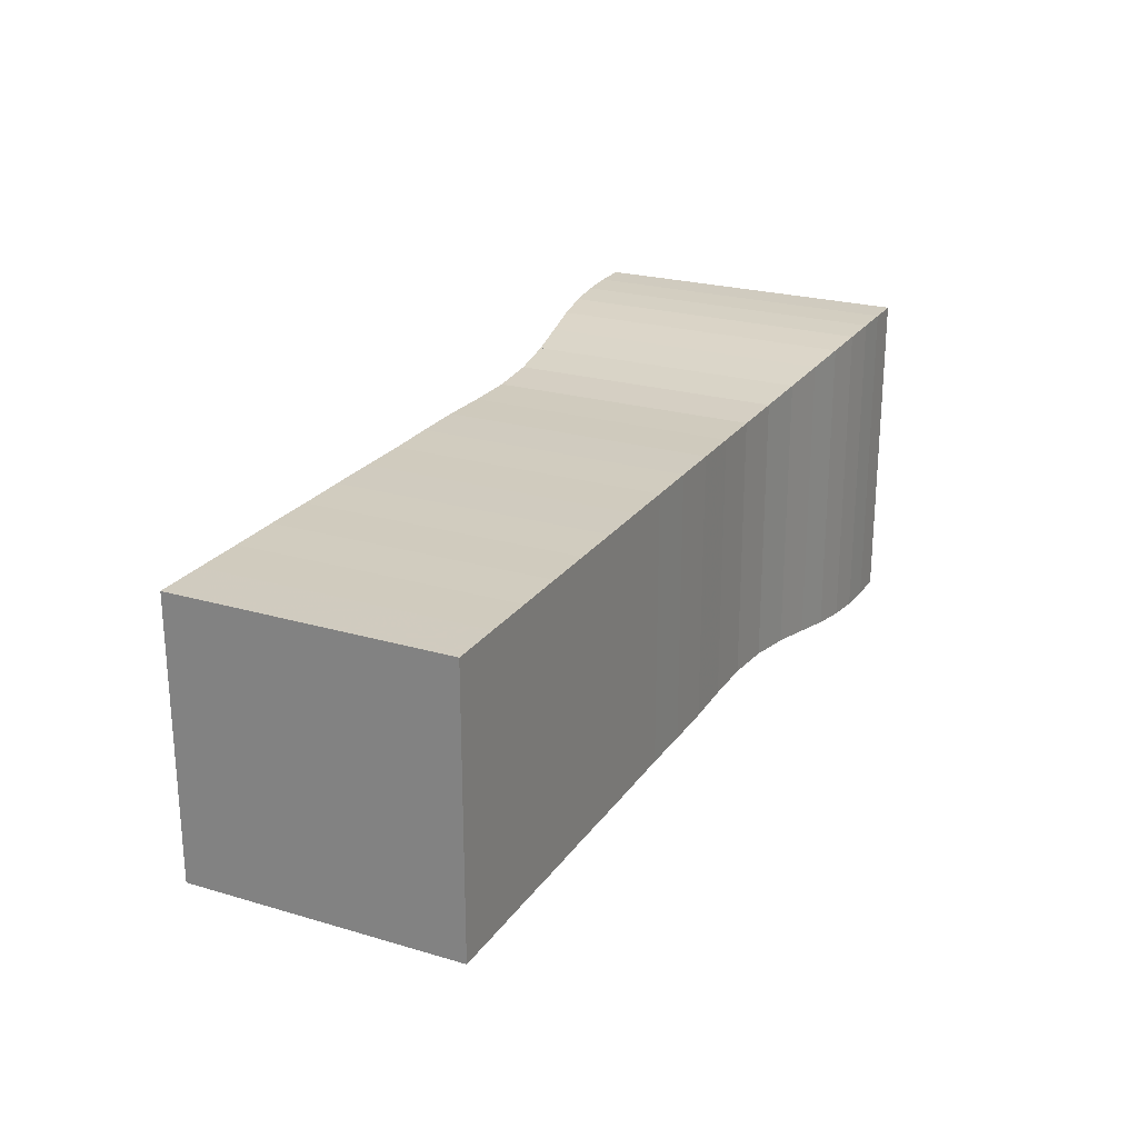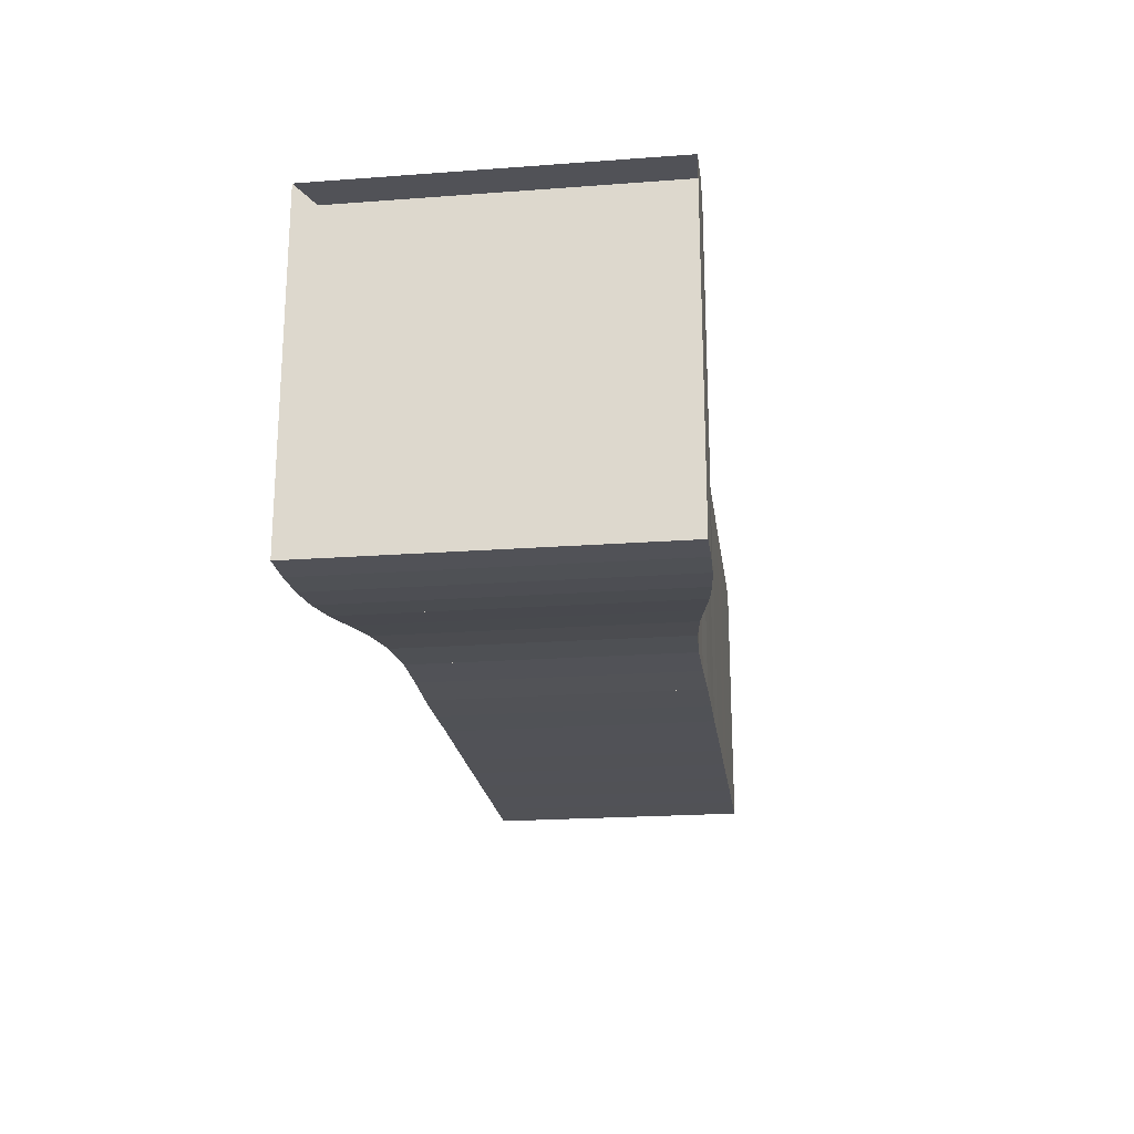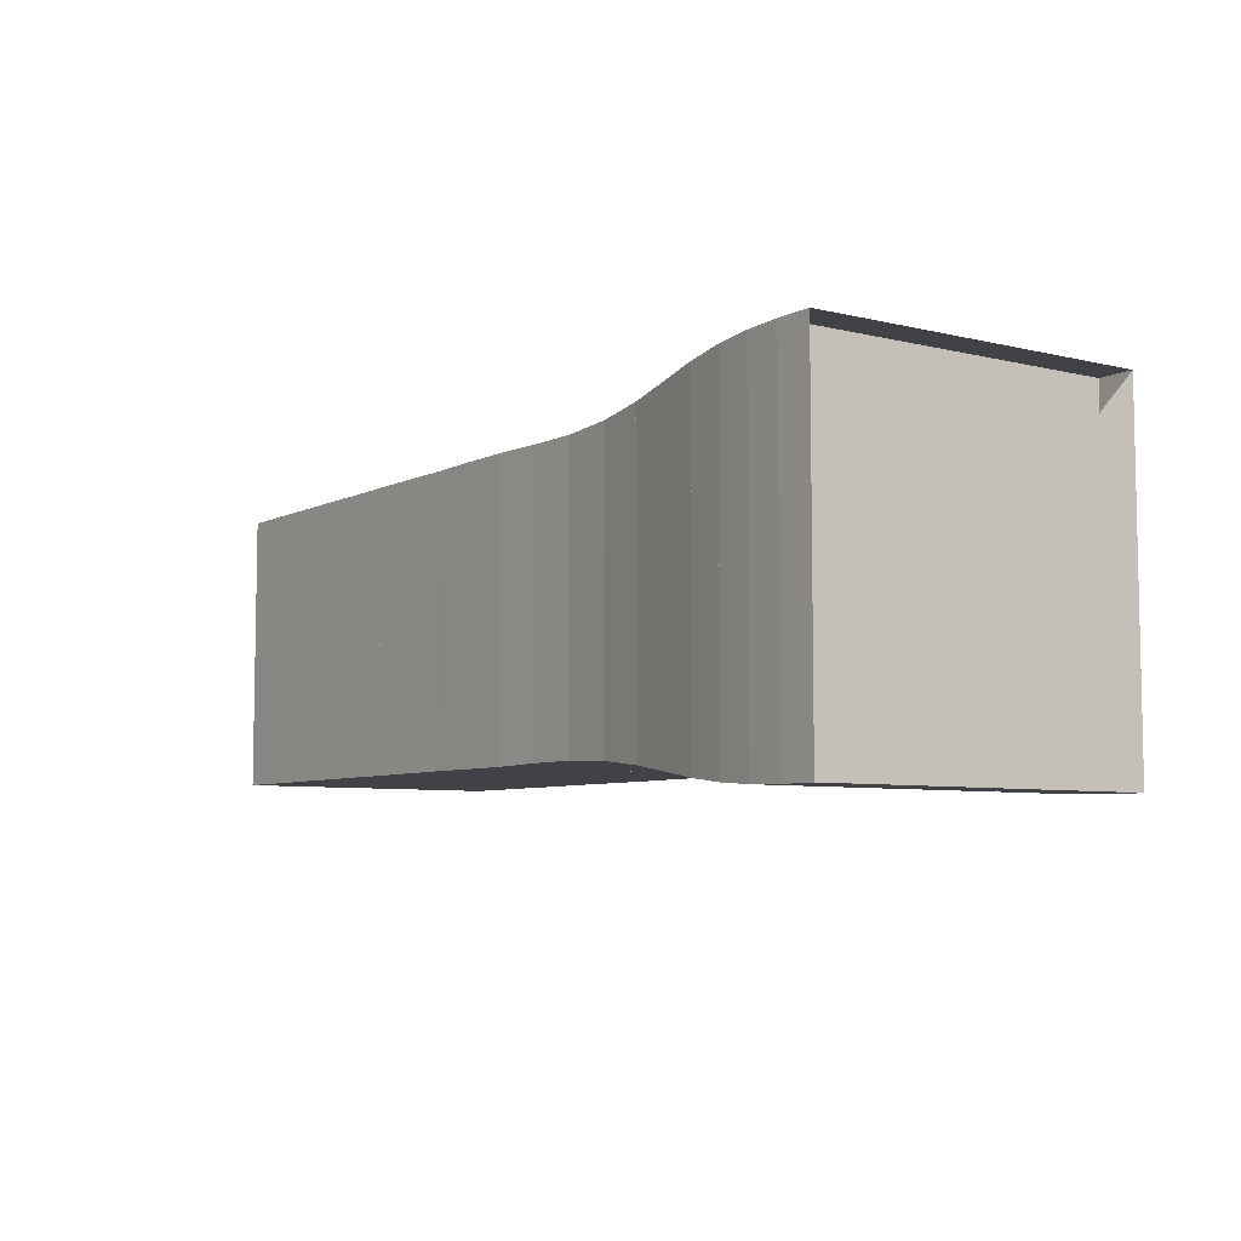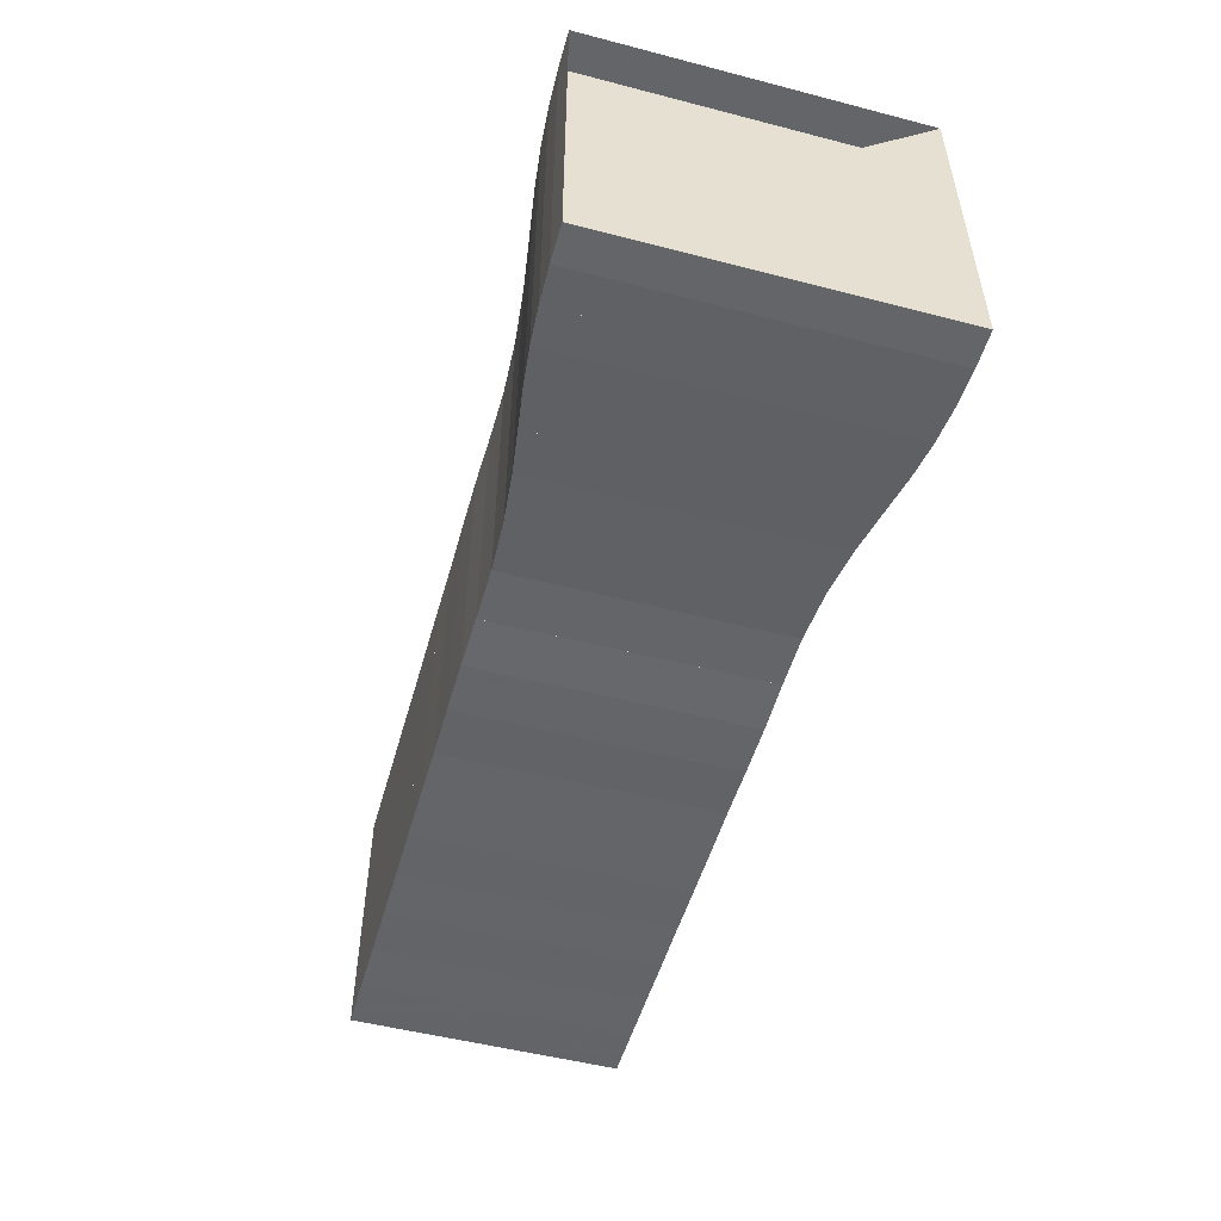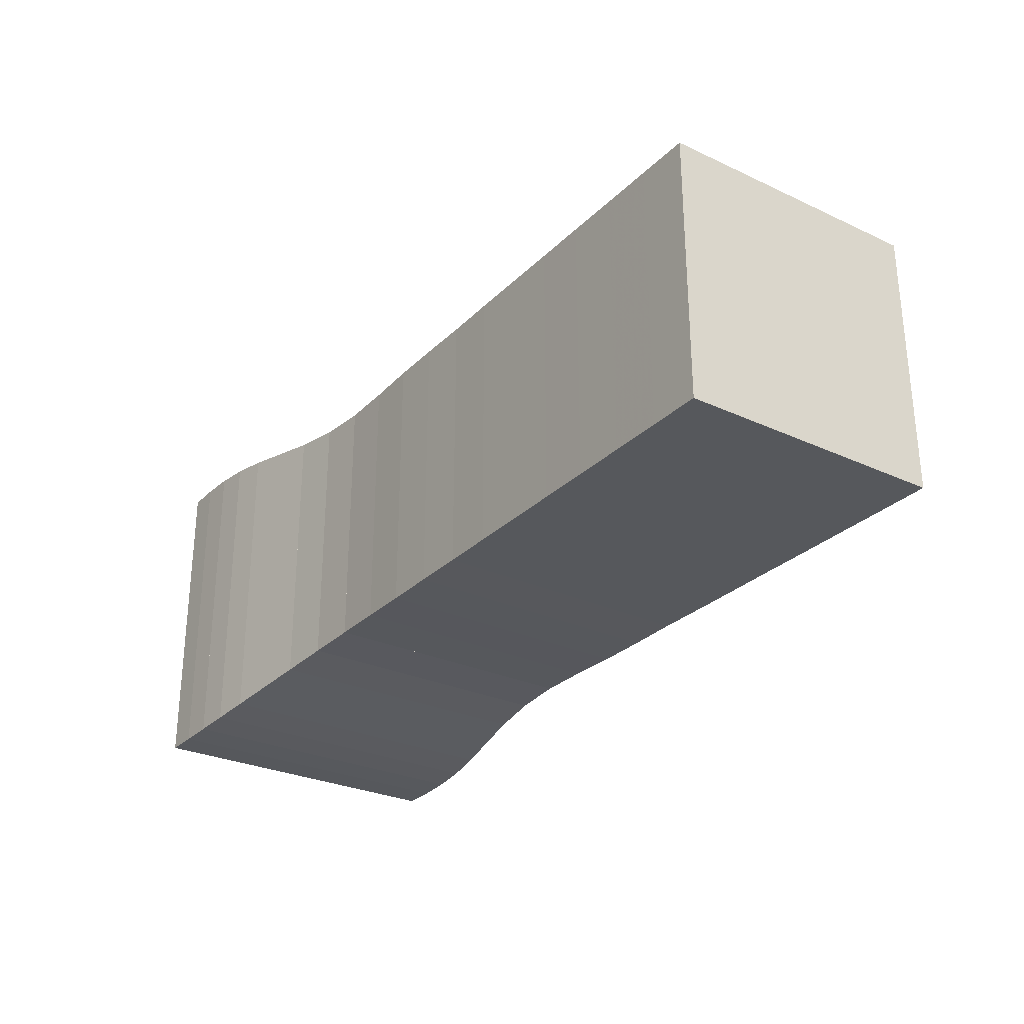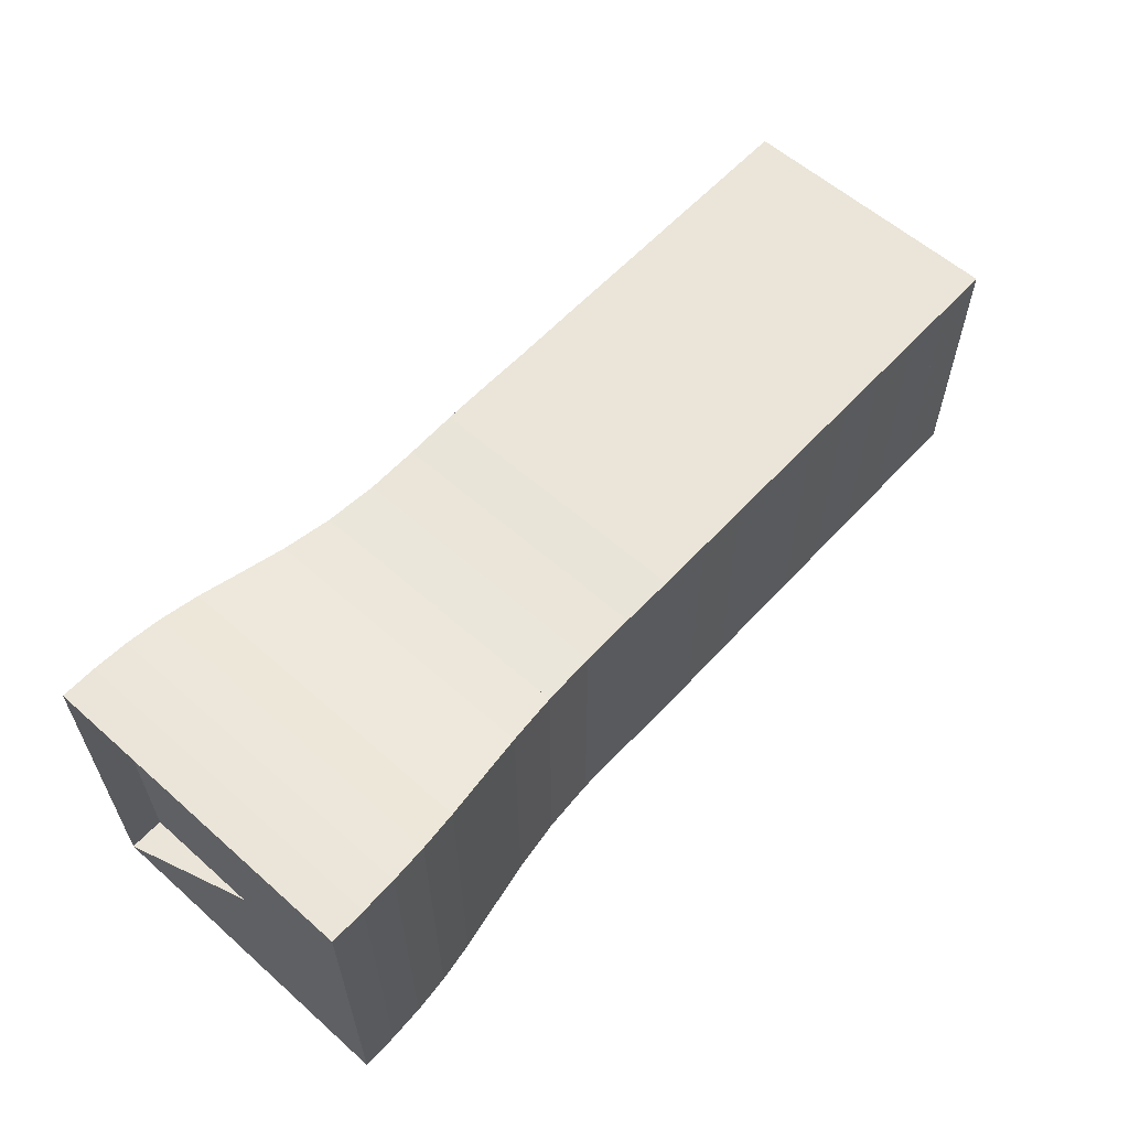
<metadata>
{"format":"obj","ext":"obj","renderer":"f3d","projection":"perspective","resolution":1024,"background":"white","views":[{"elev":23.7,"azim":116.2,"up":"+Z"},{"elev":-21.4,"azim":-82.5,"up":"+Y"},{"elev":-6.6,"azim":-125.4,"up":"+Z"},{"elev":-51.4,"azim":-105.7,"up":"+Z"},{"elev":-28.2,"azim":55.1,"up":"+Y"},{"elev":59.2,"azim":-47.8,"up":"+Z"}]}
</metadata>
<code>
v 0 -0.2484 -0.2484
v 0 -0.2484 0.2484
v 0 0.2484 0.2484
v 0 0.2484 -0.2484
v 0.05332 -0.2484 -0.2484
v 0.05332 -0.2484 0.2484
v 0.05332 0.2484 0.2484
v 0.05332 0.2484 -0.2484
v 0.1074 -0.2467 -0.2467
v 0.1074 -0.2467 0.2467
v 0.1074 0.2467 0.2467
v 0.1074 0.2467 -0.2467
v 0.1632 -0.2428 -0.2428
v 0.1632 -0.2428 0.2428
v 0.1632 0.2428 0.2428
v 0.1632 0.2428 -0.2428
v 0.2223 -0.2358 -0.2358
v 0.2223 -0.2358 0.2358
v 0.2223 0.2358 0.2358
v 0.2223 0.2358 -0.2358
v 0.2868 -0.2259 -0.2259
v 0.2868 -0.2259 0.2259
v 0.2868 0.2259 0.2259
v 0.2868 0.2259 -0.2259
v 0.3578 -0.2153 -0.2153
v 0.3578 -0.2153 0.2153
v 0.3578 0.2153 0.2153
v 0.3578 0.2153 -0.2153
v 0.4346 -0.2069 -0.2069
v 0.4346 -0.2069 0.2069
v 0.4346 0.2069 0.2069
v 0.4346 0.2069 -0.2069
v 0.5145 -0.203 -0.203
v 0.5145 -0.203 0.203
v 0.5145 0.203 0.203
v 0.5145 0.203 -0.203
v 0.5942 -0.2031 -0.2031
v 0.5942 -0.2031 0.2031
v 0.5942 0.2031 0.2031
v 0.5942 0.2031 -0.2031
v 0.6729 -0.2044 -0.2044
v 0.6729 -0.2044 0.2044
v 0.6729 0.2044 0.2044
v 0.6729 0.2044 -0.2044
v 0.7516 -0.2044 -0.2044
v 0.7516 -0.2044 0.2044
v 0.7516 0.2044 0.2044
v 0.7516 0.2044 -0.2044
v 0.8308 -0.2039 -0.2039
v 0.8308 -0.2039 0.2039
v 0.8308 0.2039 0.2039
v 0.8308 0.2039 -0.2039
v 0.9097 -0.2042 -0.2042
v 0.9097 -0.2042 0.2042
v 0.9097 0.2042 0.2042
v 0.9097 0.2042 -0.2042
v 0.9886 -0.2042 -0.2042
v 0.9886 -0.2042 0.2042
v 0.9886 0.2042 0.2042
v 0.9886 0.2042 -0.2042
v 1.068 -0.204 -0.204
v 1.068 -0.204 0.204
v 1.068 0.204 0.204
v 1.068 0.204 -0.204
v 1.146 -0.2042 -0.2042
v 1.146 -0.2042 0.2042
v 1.146 0.2042 0.2042
v 1.146 0.2042 -0.2042
v 1.225 -0.2041 -0.2041
v 1.225 -0.2041 0.2041
v 1.225 0.2041 0.2041
v 1.225 0.2041 -0.2041
v 1.304 -0.2042 -0.2042
v 1.304 -0.2042 0.2042
v 1.304 0.2042 0.2042
v 1.304 0.2042 -0.2042
v 1.383 -0.2041 -0.2041
v 1.383 -0.2041 0.2041
v 1.383 0.2041 0.2041
v 1.383 0.2041 -0.2041
f 1 2 4 5
f 5 6 7 8
f 5 6 2 1
f 6 7 3 2
f 7 8 4 3
f 8 5 1 4
f 9 10 11 12
f 9 10 6 5
f 10 11 7 6
f 11 12 8 7
f 12 9 5 8
f 13 14 15 16
f 13 14 10 9
f 14 15 11 10
f 15 16 12 11
f 16 13 9 12
f 17 18 19 20
f 17 18 14 13
f 18 19 15 14
f 19 20 16 15
f 20 17 13 16
f 21 22 23 24
f 21 22 18 17
f 22 23 19 18
f 23 24 20 19
f 24 21 17 20
f 25 26 27 28
f 25 26 22 21
f 26 27 23 22
f 27 28 24 23
f 28 25 21 24
f 29 30 31 32
f 29 30 26 25
f 30 31 27 26
f 31 32 28 27
f 32 29 25 28
f 33 34 35 36
f 33 34 30 29
f 34 35 31 30
f 35 36 32 31
f 36 33 29 32
f 37 38 39 40
f 37 38 34 33
f 38 39 35 34
f 39 40 36 35
f 40 37 33 36
f 41 42 43 44
f 41 42 38 37
f 42 43 39 38
f 43 44 40 39
f 44 41 37 40
f 45 46 47 48
f 45 46 42 41
f 46 47 43 42
f 47 48 44 43
f 48 45 41 44
f 49 50 51 52
f 49 50 46 45
f 50 51 47 46
f 51 52 48 47
f 52 49 45 48
f 53 54 55 56
f 53 54 50 49
f 54 55 51 50
f 55 56 52 51
f 56 53 49 52
f 57 58 59 60
f 57 58 54 53
f 58 59 55 54
f 59 60 56 55
f 60 57 53 56
f 61 62 63 64
f 61 62 58 57
f 62 63 59 58
f 63 64 60 59
f 64 61 57 60
f 65 66 67 68
f 65 66 62 61
f 66 67 63 62
f 67 68 64 63
f 68 65 61 64
f 69 70 71 72
f 69 70 66 65
f 70 71 67 66
f 71 72 68 67
f 72 69 65 68
f 73 74 75 76
f 73 74 70 69
f 74 75 71 70
f 75 76 72 71
f 76 73 69 72
f 77 78 79 80
f 77 78 74 73
f 78 79 75 74
f 79 80 76 75
f 80 77 73 76

</code>
